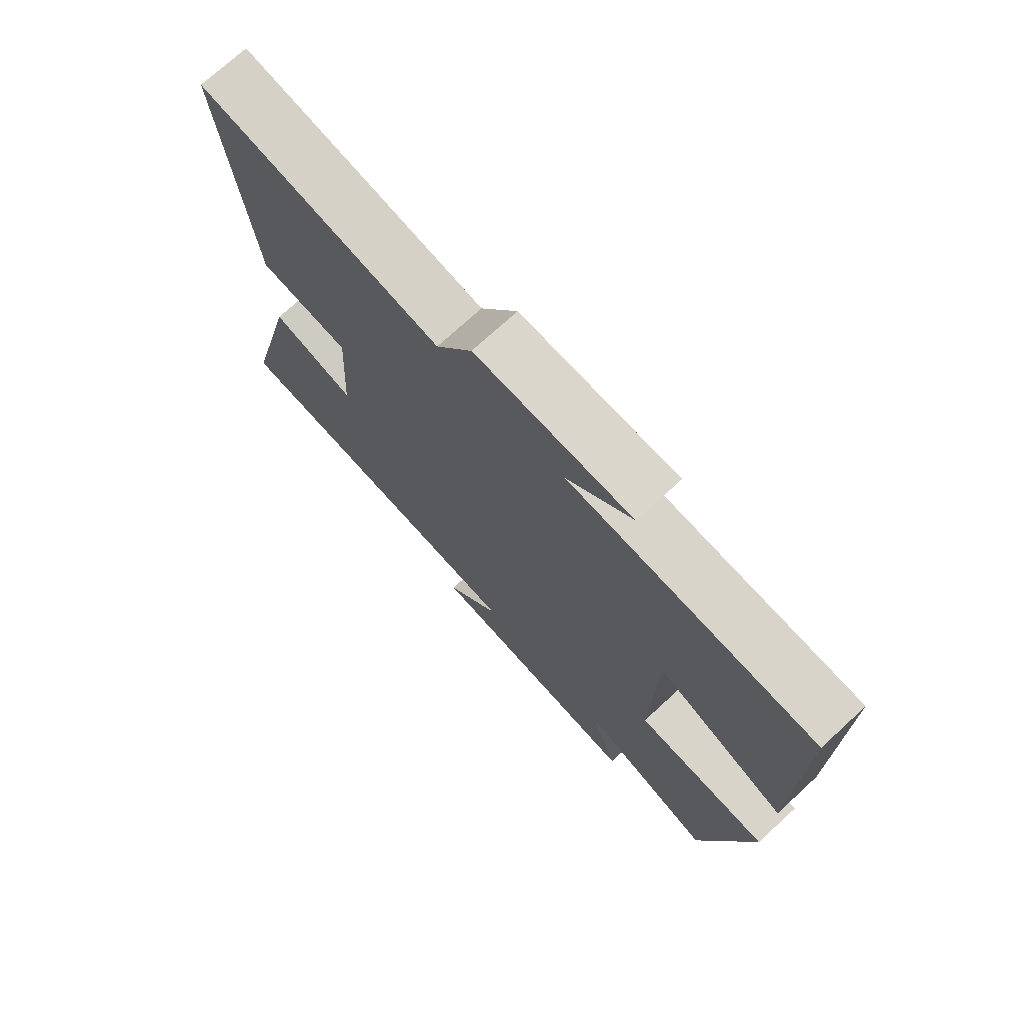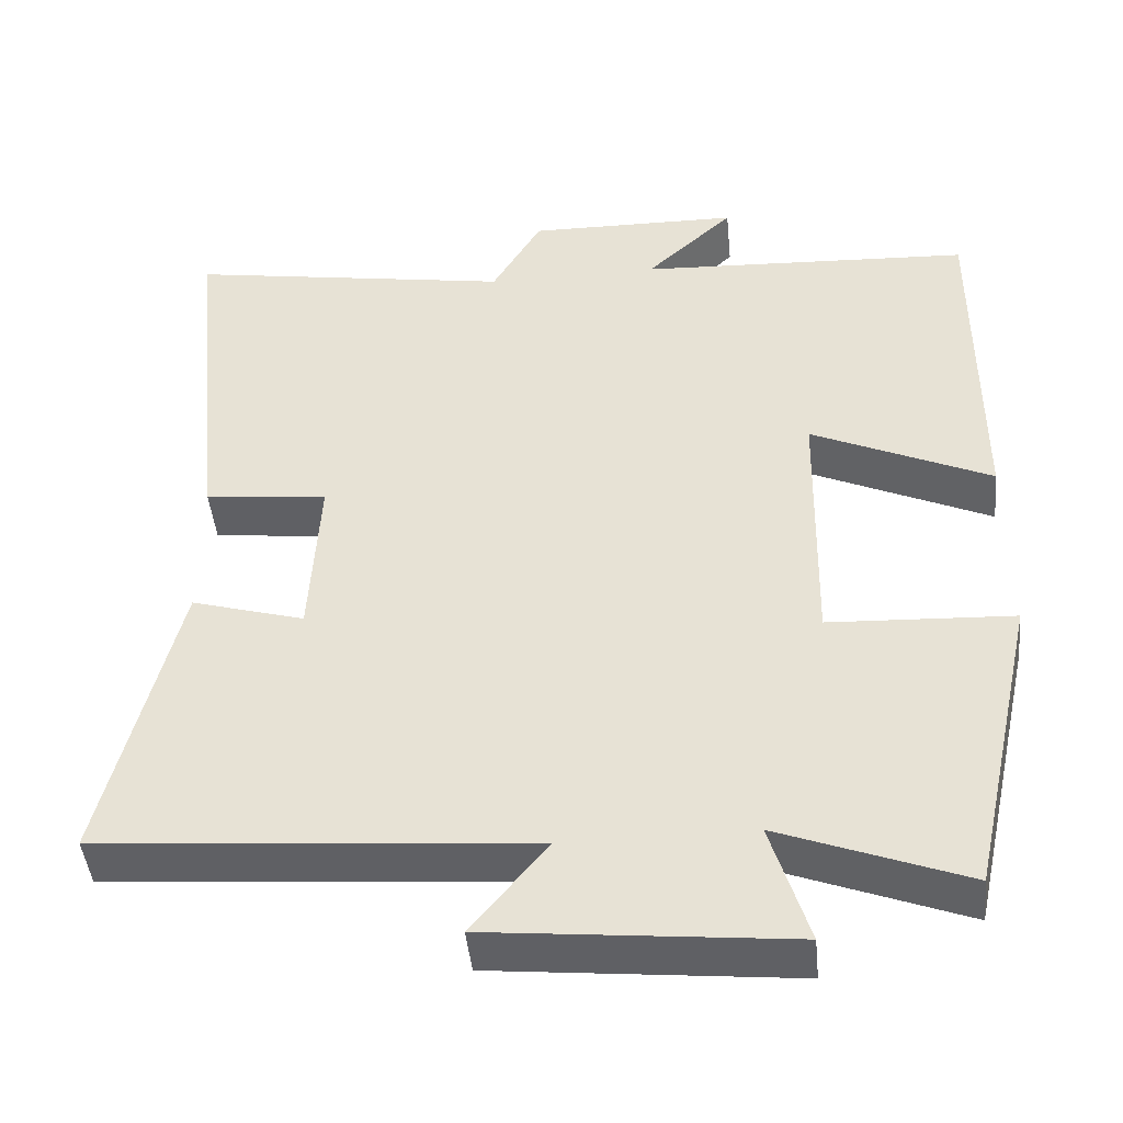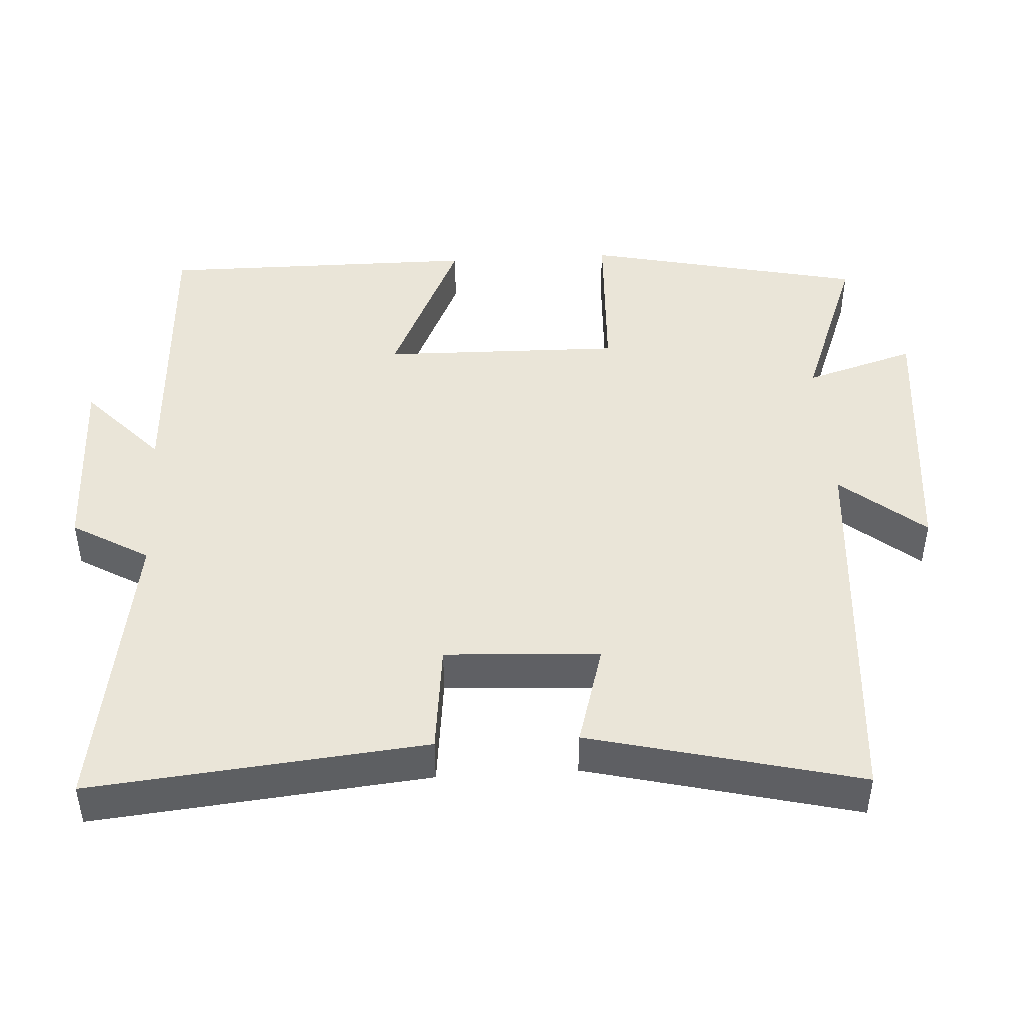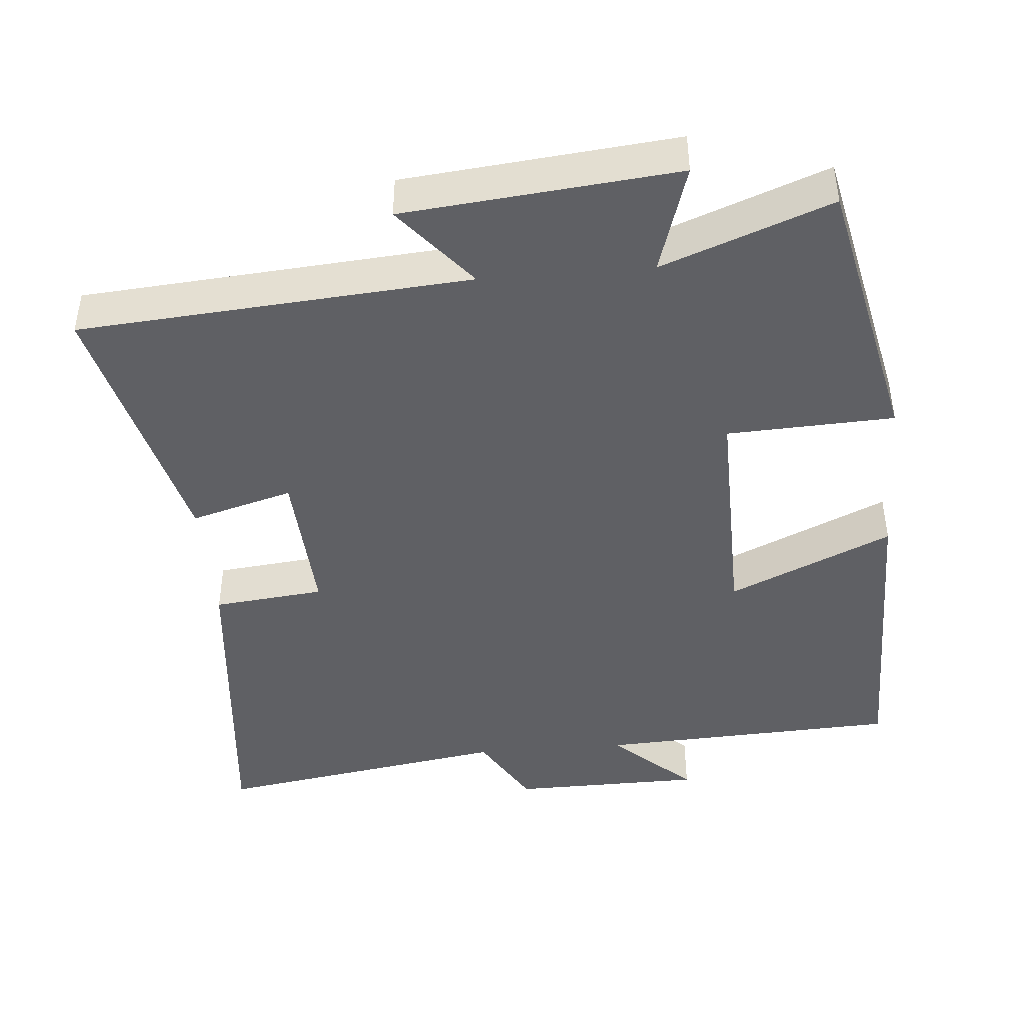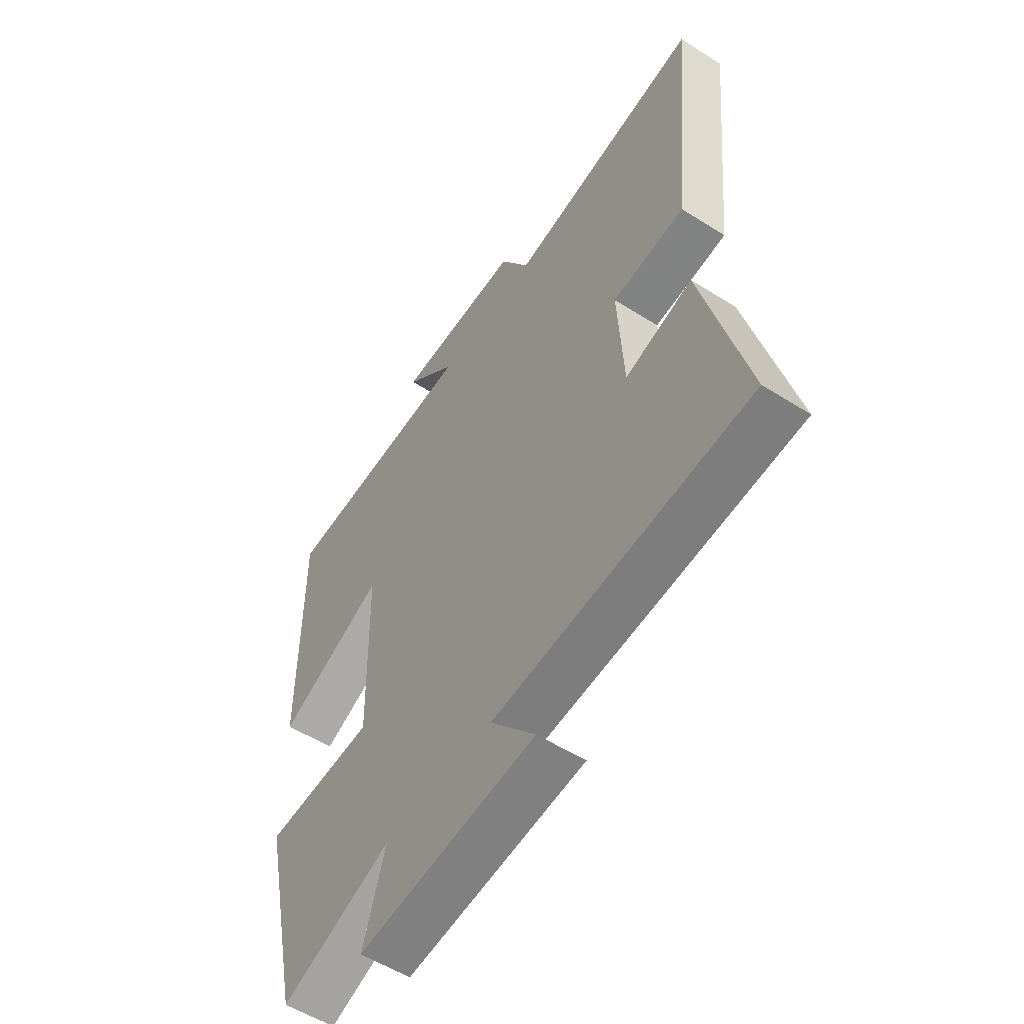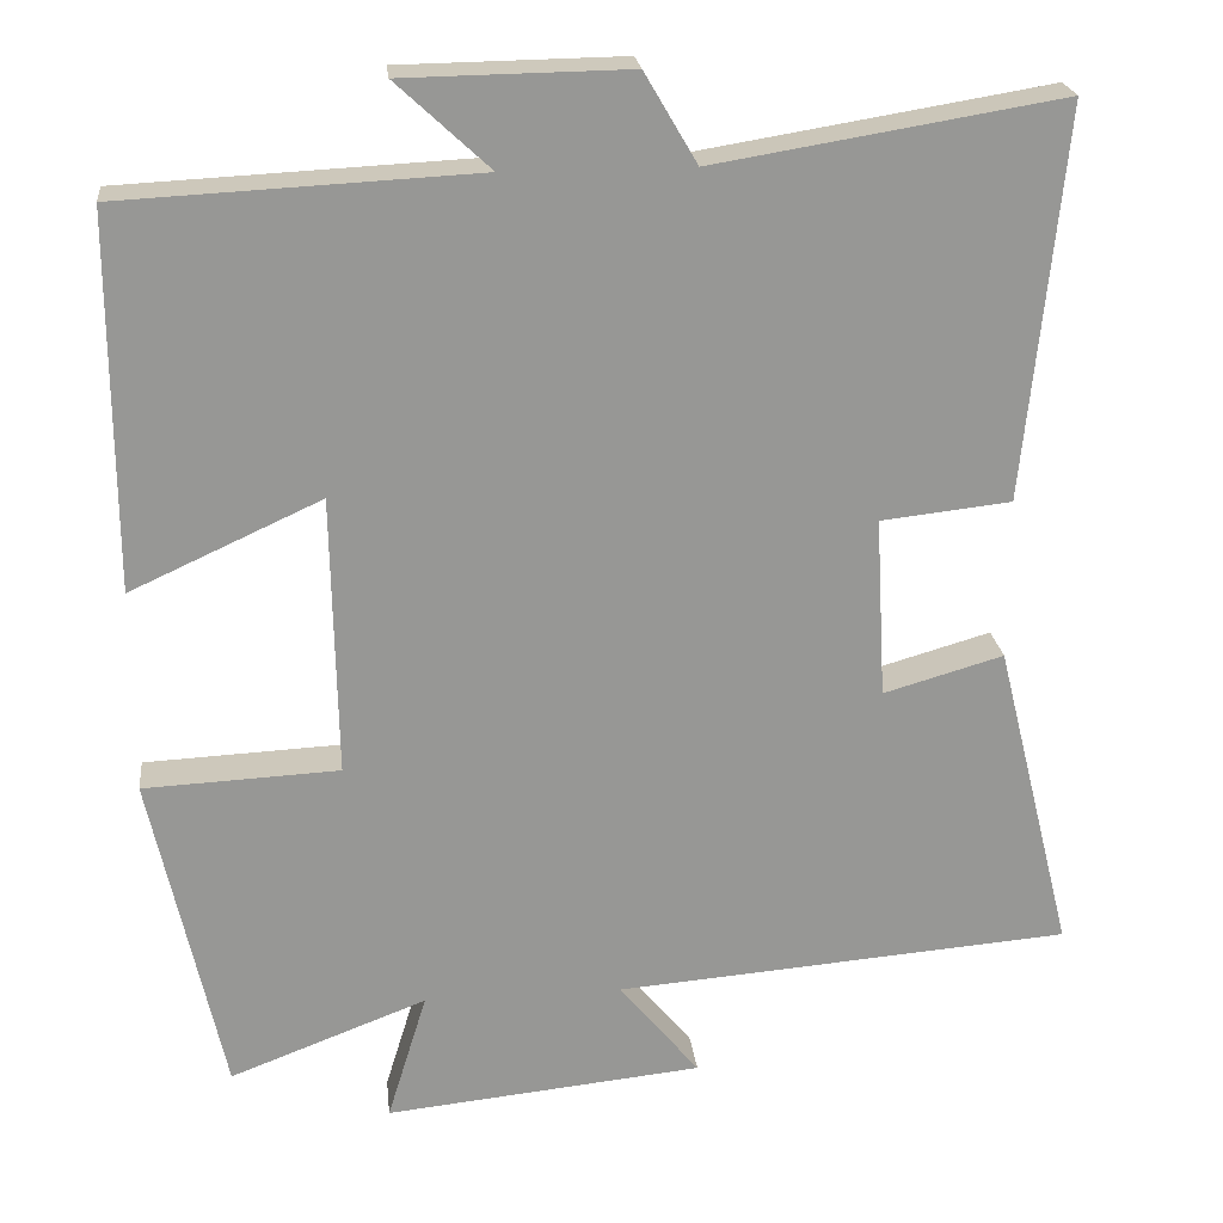
<metadata>
{"format":"obj","ext":"obj","renderer":"f3d","projection":"perspective","resolution":1024,"background":"white","views":[{"elev":73.2,"azim":-132.6,"up":"+Z"},{"elev":-45.1,"azim":-174.3,"up":"+Z"},{"elev":45.3,"azim":86.6,"up":"+Y"},{"elev":-43.7,"azim":-175.2,"up":"+Y"},{"elev":-55.1,"azim":56.2,"up":"+Z"},{"elev":22.3,"azim":-6.3,"up":"+Z"}]}
</metadata>
<code>
v 0.592 0.07 -0.457
v 0.052 0.07 -0.5
v 0.147 0.07 -0.615
v -0.229 0.07 -0.653
v -0.182 0.07 -0.5
v -0.415 0.07 -0.589
v -0.5 0.07 -0.203
v -0.269 0.07 -0.192
v -0.275 0.07 0.14
v -0.5 0.07 0.037
v -0.501 0.07 0.479
v -0.082 0.07 0.5
v -0.192 0.07 0.602
v 0.074 0.07 0.606
v 0.136 0.07 0.5
v 0.546 0.07 0.567
v 0.5 0.07 0.105
v 0.346 0.07 0.088
v 0.358 0.07 -0.126
v 0.5 0.07 -0.085
v 0.592 0 -0.457
v 0.052 0 -0.5
v 0.147 0 -0.615
v -0.229 0 -0.653
v -0.182 0 -0.5
v -0.415 0 -0.589
v -0.5 0 -0.203
v -0.269 0 -0.192
v -0.275 0 0.14
v -0.5 0 0.037
v -0.501 0 0.479
v -0.082 0 0.5
v -0.192 0 0.602
v 0.074 0 0.606
v 0.136 0 0.5
v 0.546 0 0.567
v 0.5 0 0.105
v 0.346 0 0.088
v 0.358 0 -0.126
v 0.5 0 -0.085
f 19 20 1 2
f 18 19 2
f 15 16 17 18
f 15 18 2
f 12 13 14 15
f 12 15 2
f 9 10 11 12
f 8 9 12 2
f 5 6 7 8
f 5 8 2 3
f 3 4 5
f 22 21 40 39
f 22 39 38
f 38 37 36 35
f 22 38 35
f 35 34 33 32
f 22 35 32
f 32 31 30 29
f 22 32 29 28
f 28 27 26 25
f 23 22 28 25
f 25 24 23
f 1 21 22 2
f 2 22 23 3
f 3 23 24 4
f 4 24 25 5
f 5 25 26 6
f 6 26 27 7
f 7 27 28 8
f 8 28 29 9
f 9 29 30 10
f 10 30 31 11
f 11 31 32 12
f 12 32 33 13
f 13 33 34 14
f 14 34 35 15
f 15 35 36 16
f 16 36 37 17
f 17 37 38 18
f 18 38 39 19
f 19 39 40 20
f 20 40 21 1

</code>
